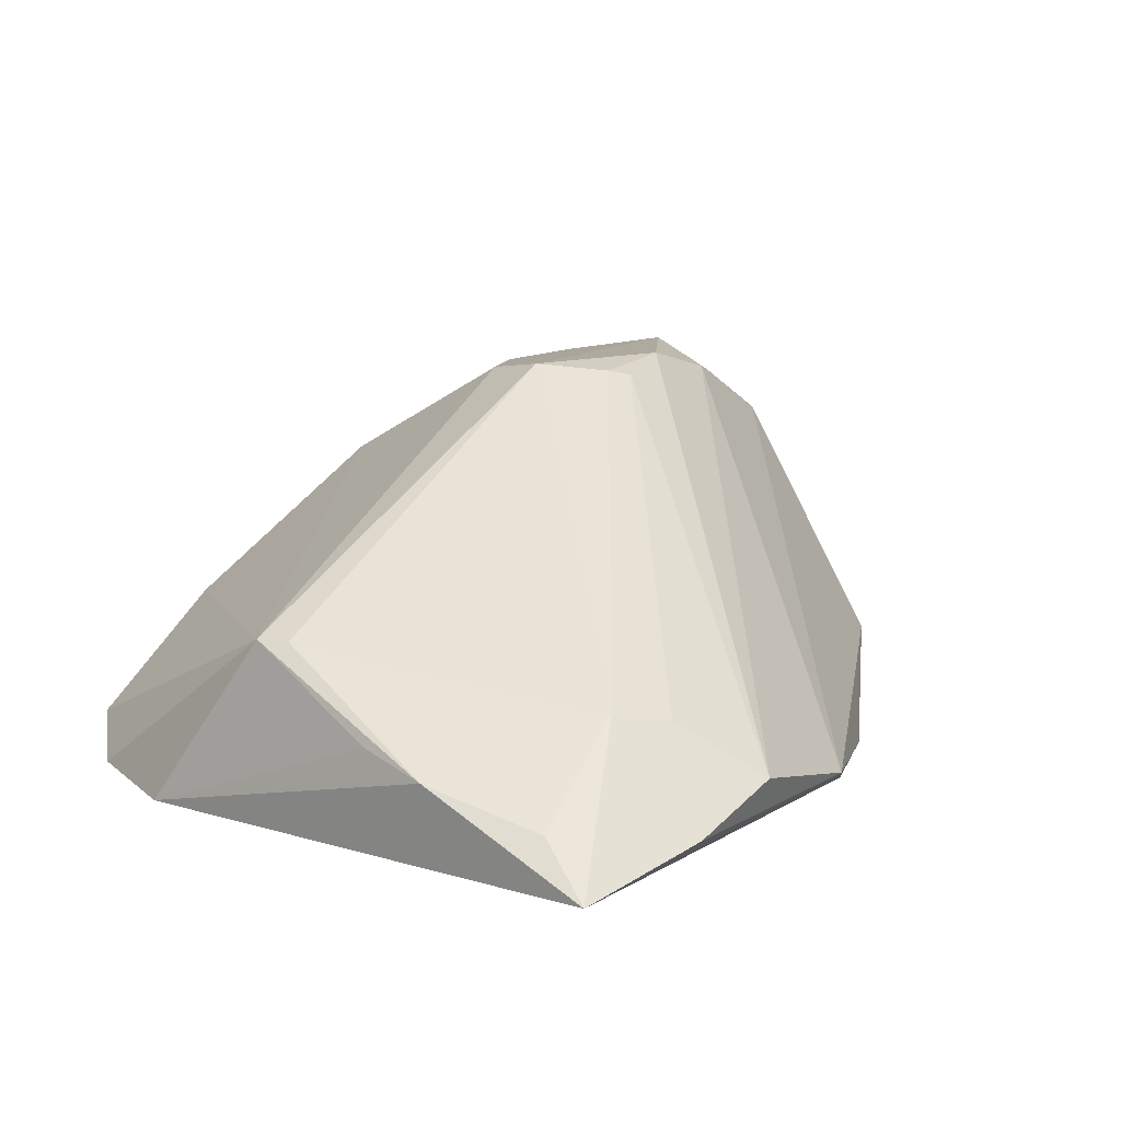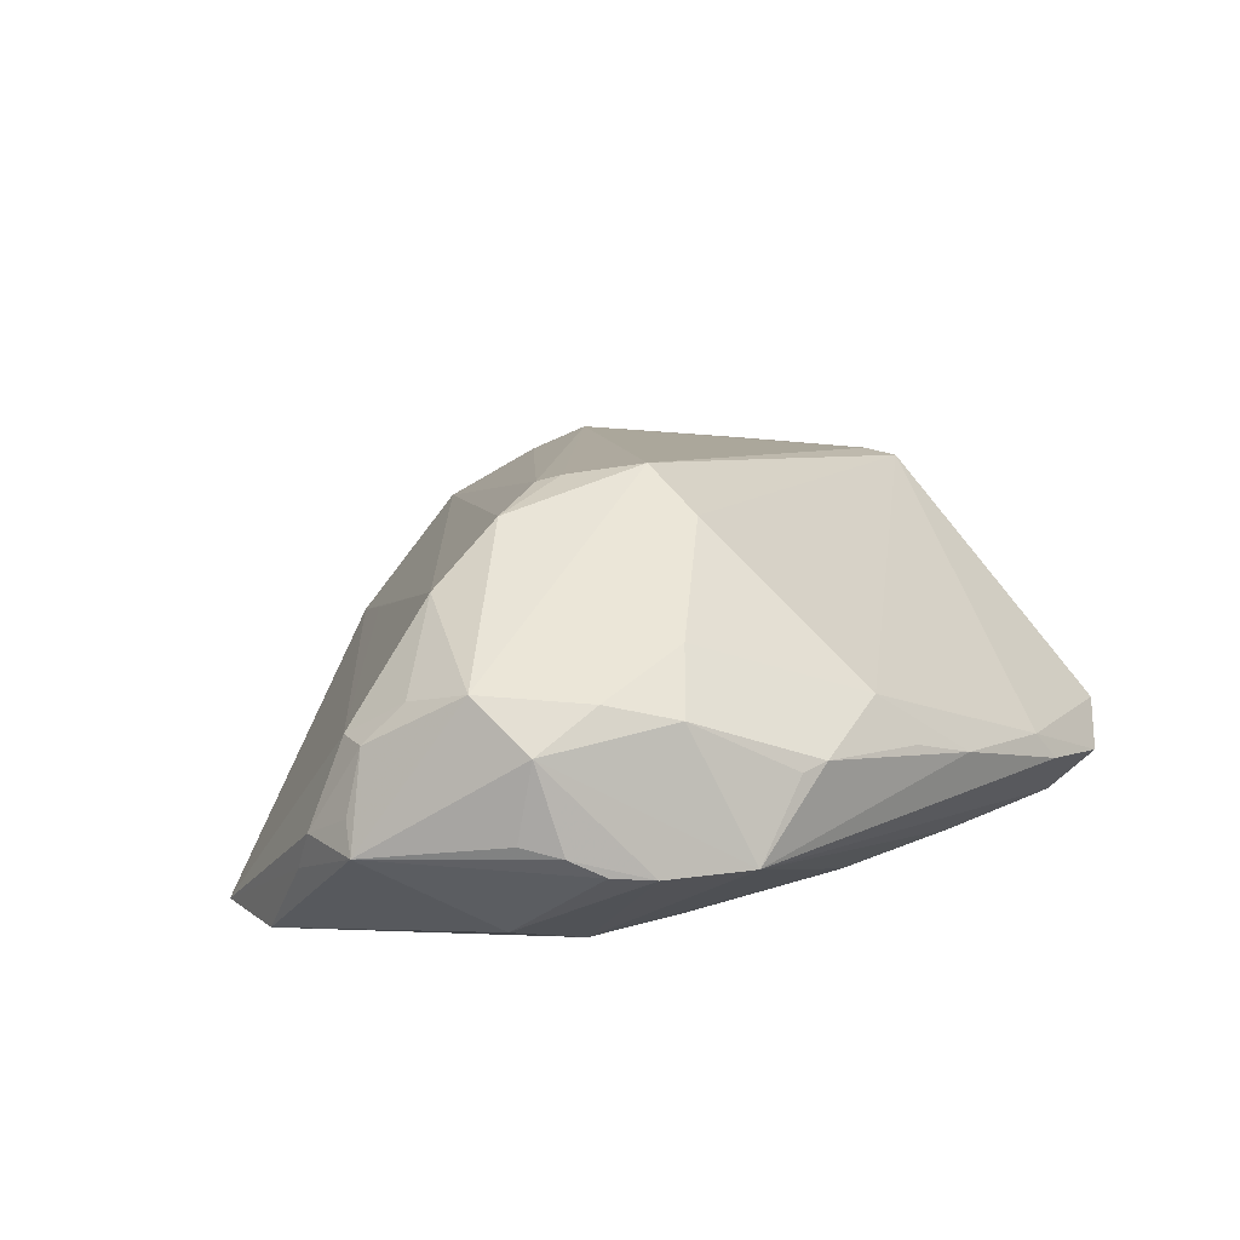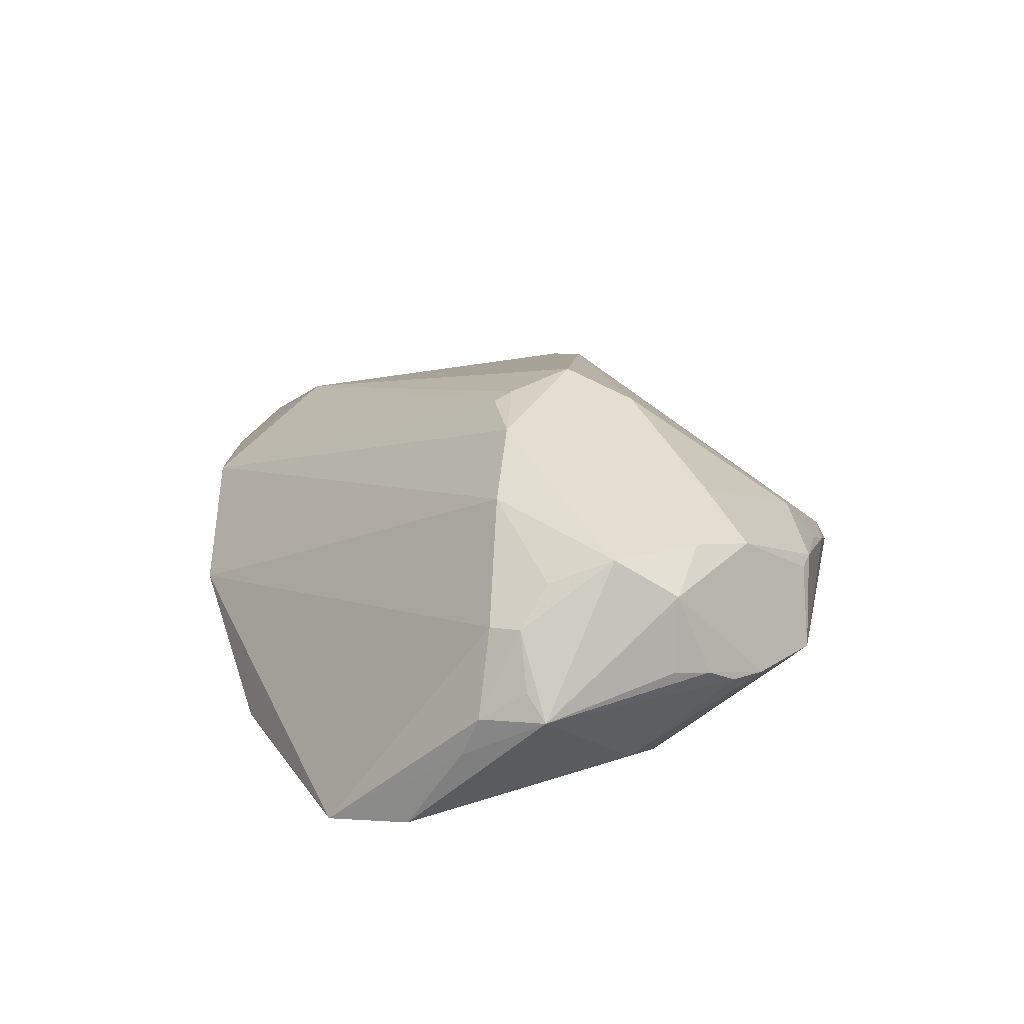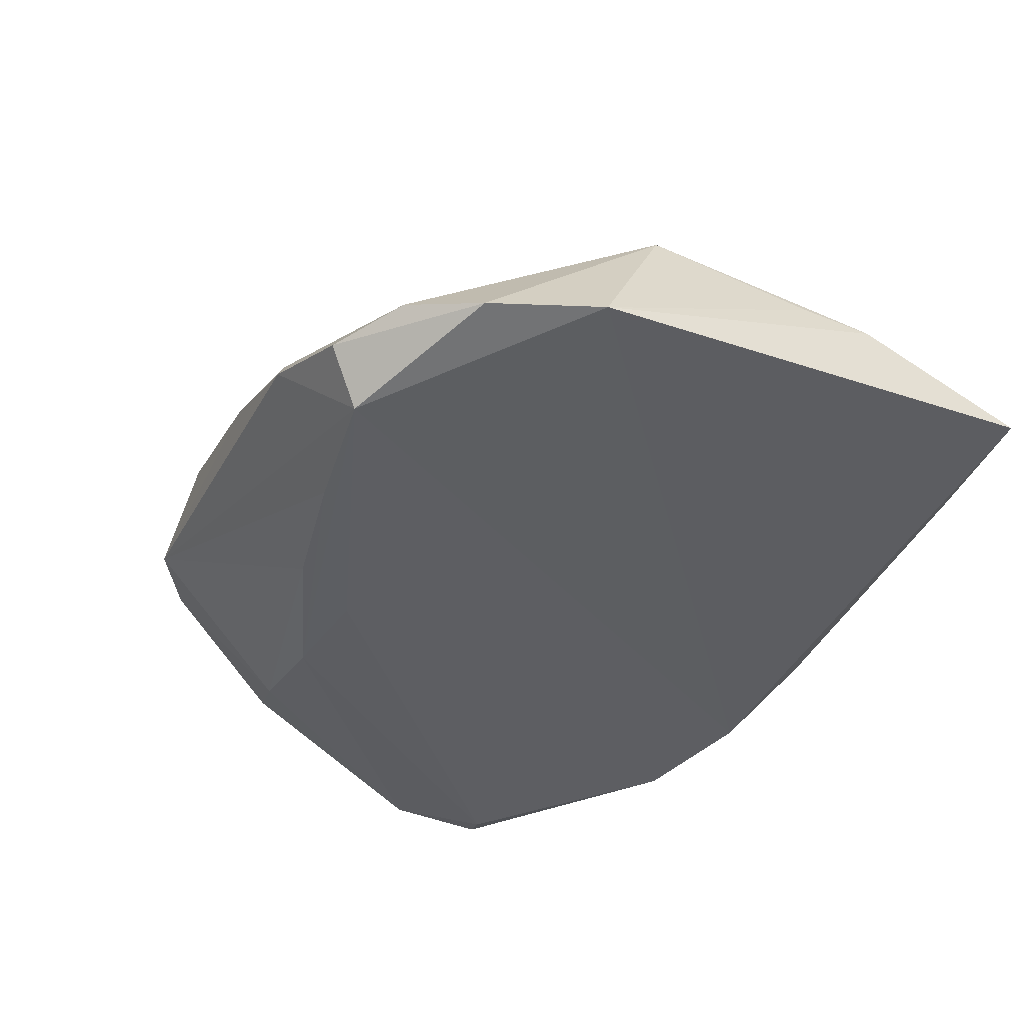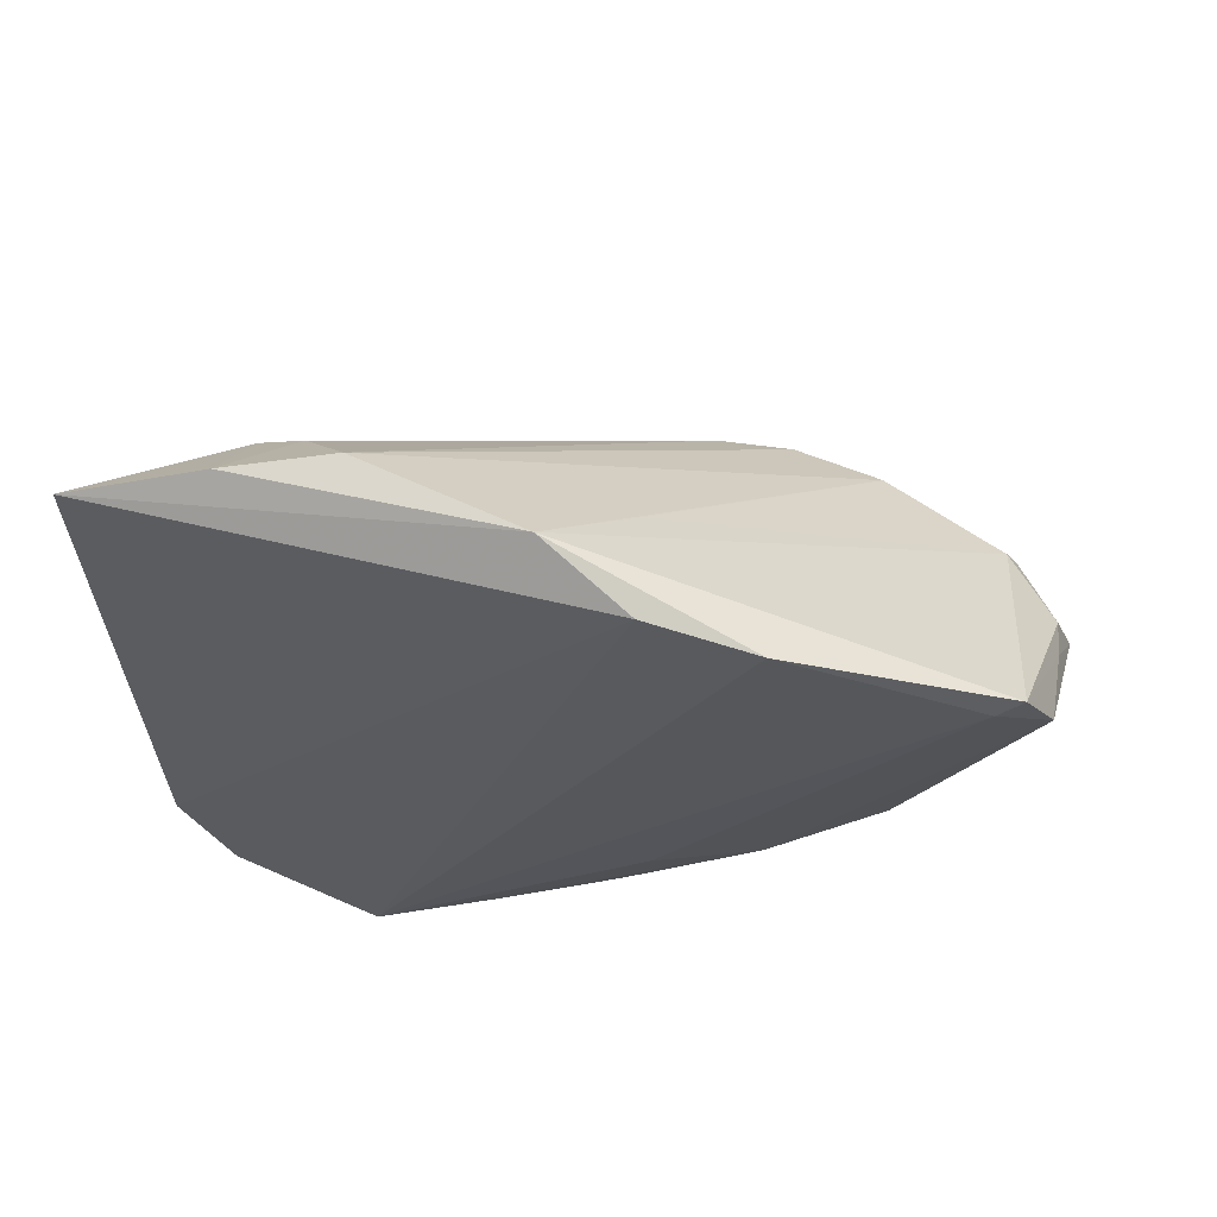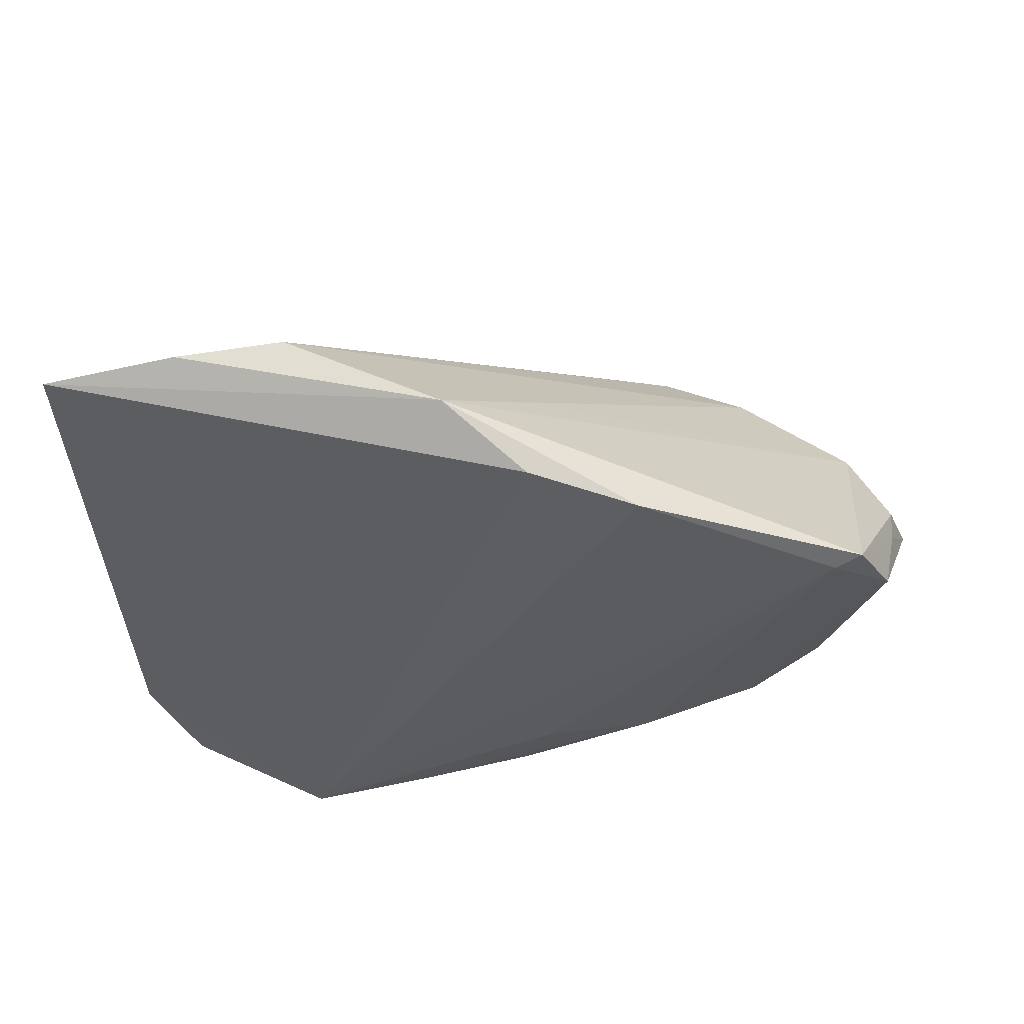
<metadata>
{"format":"obj","ext":"obj","renderer":"f3d","projection":"perspective","resolution":1024,"background":"white","views":[{"elev":25.5,"azim":125.8,"up":"+Z"},{"elev":26.3,"azim":-53.2,"up":"+Z"},{"elev":23.9,"azim":-86.3,"up":"+Z"},{"elev":-38.7,"azim":59.2,"up":"+Z"},{"elev":-26.5,"azim":-176.6,"up":"+Z"},{"elev":-33.9,"azim":-175.3,"up":"+Z"}]}
</metadata>
<code>
v -0.005153 0.04035 -0.02148
v -0.003318 -0.04303 -0.001111
v -0.003865 -0.02341 -0.02382
v -0.04281 -0.03057 -0.003056
v -0.03906 -0.03417 -0.003864
v -0.02441 -0.02663 0.01495
v -0.02203 -0.04016 0.002937
v 0.054 0.01206 0.001179
v -0.005591 -0.007988 0.02411
v 0.02022 -0.0455 -0.009294
v -0.01364 0.001465 0.02222
v -0.05314 0.002759 -0.009109
v -0.04846 -0.0004021 0.006115
v -0.04592 -0.01538 0.01437
v -0.005744 -0.03882 0.004881
v 0.05607 -0.02032 -0.01619
v 0.05607 0.04348 -0.006534
v -0.04672 0.02057 -0.02297
v -0.0456 -0.02733 -0.0006933
v -0.03378 -0.0209 -0.01871
v 0.03571 -0.04597 -0.01821
v -0.05369 0.0005732 -0.003764
v -0.03021 -0.04053 -0.004557
v 0.004932 0.04583 -0.01394
v -0.05392 -0.005289 0.0001597
v 0.05523 0.02097 0.0003341
v -0.008219 -0.01676 0.02095
v -0.034 -0.0002963 0.01685
v 0.03683 0.03358 0.004835
v 0.03308 -0.04135 -0.02411
v -0.01165 -0.0006826 0.0229
v -0.0501 -0.004243 0.00669
v 0.02478 0.04716 -0.004651
v -0.005927 0.03321 -0.00565
v -0.01868 -0.04108 0.003193
v 0.04393 -0.041 -0.016
v -0.04636 -0.007348 0.01121
v -0.01859 0.03583 -0.02411
v 0.01648 -0.03702 -0.02344
v -0.02315 -0.0008383 0.02194
v -0.05092 0.009878 -0.02051
v -0.03748 -0.02549 0.01287
v -0.03175 -0.03199 0.01062
v 0.0001504 -0.03201 -0.0228
v -0.05607 -0.007703 -0.002704
v 0.0494 -0.007865 0.006768
v 0.005094 -0.045 -0.005121
v 0.04828 -0.003901 0.007173
v 0.05276 0.03595 -0.002071
v -0.01808 -0.02298 -0.02283
v -0.04323 0.01954 -0.02411
v 0.03077 0.03766 0.002562
v -0.04554 -0.02323 0.009502
v 0.0386 0.0469 -0.005962
v 0.05086 -0.03393 -0.01795
v 0.02253 -0.04716 -0.01304
v -0.04797 -0.02298 0.0003449
v -0.04334 -0.01778 -0.01427
f 16 30 1
f 45 22 12
f 12 22 18
f 25 22 45
f 45 12 41
f 41 12 18
f 20 41 50
f 55 30 16
f 33 24 28
f 28 24 34
f 1 24 17
f 17 26 16
f 16 1 17
f 30 50 3
f 58 41 20
f 45 41 58
f 39 50 30
f 30 23 39
f 20 50 44
f 44 23 20
f 50 39 44
f 44 39 23
f 30 55 21
f 21 55 36
f 18 24 38
f 38 24 1
f 38 1 30
f 18 22 13
f 13 28 34
f 13 24 18
f 34 24 13
f 29 17 54
f 54 24 33
f 54 17 24
f 49 29 26
f 26 17 49
f 49 17 29
f 45 58 4
f 10 21 36
f 33 28 40
f 40 11 33
f 16 26 8
f 36 55 46
f 46 55 16
f 46 10 36
f 9 27 46
f 16 8 46
f 46 27 15
f 15 10 46
f 46 8 26
f 43 23 7
f 43 53 23
f 18 38 51
f 30 3 51
f 51 38 30
f 51 3 50
f 51 41 18
f 51 50 41
f 22 25 32
f 32 13 22
f 32 25 45
f 33 11 52
f 52 11 29
f 52 54 33
f 29 54 52
f 9 29 31
f 29 11 31
f 31 40 9
f 11 40 31
f 5 4 58
f 20 23 5
f 5 58 20
f 23 53 5
f 45 4 19
f 19 5 53
f 4 5 19
f 7 23 35
f 35 2 15
f 35 43 7
f 15 2 47
f 47 10 15
f 47 35 23
f 2 35 47
f 48 29 9
f 9 46 48
f 26 29 48
f 48 46 26
f 15 27 6
f 6 35 15
f 43 35 6
f 6 27 9
f 45 53 14
f 14 32 45
f 14 40 28
f 9 40 14
f 28 13 37
f 13 32 37
f 37 14 28
f 32 14 37
f 57 53 45
f 45 19 57
f 57 19 53
f 21 10 56
f 10 47 56
f 56 47 23
f 56 23 30
f 30 21 56
f 43 6 42
f 53 43 42
f 42 14 53
f 42 6 9
f 9 14 42

</code>
